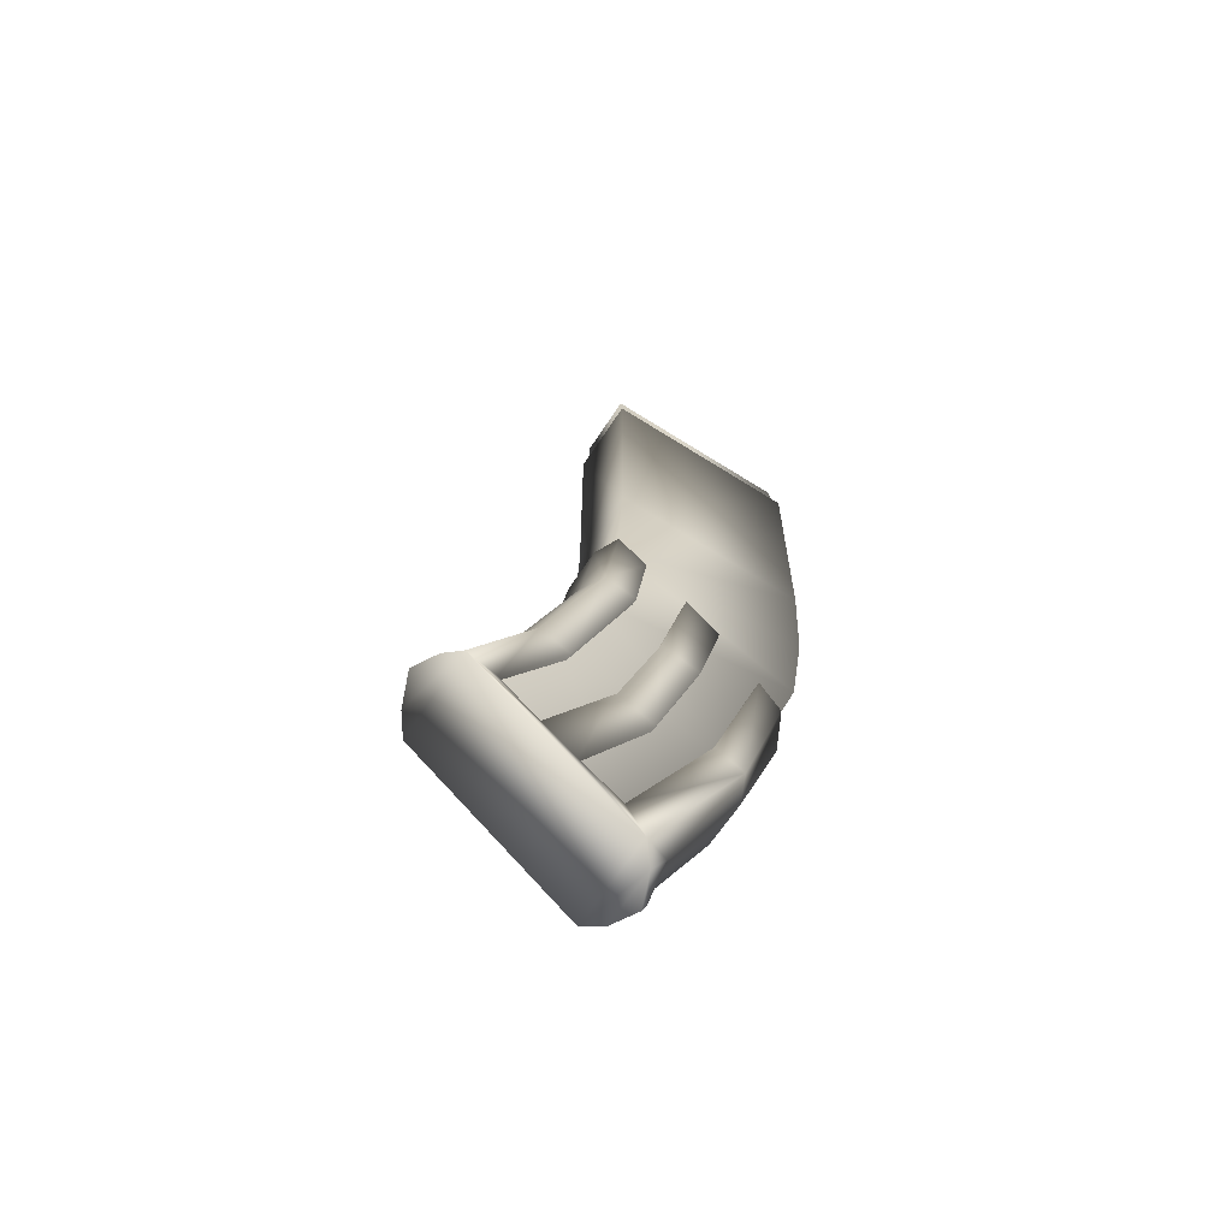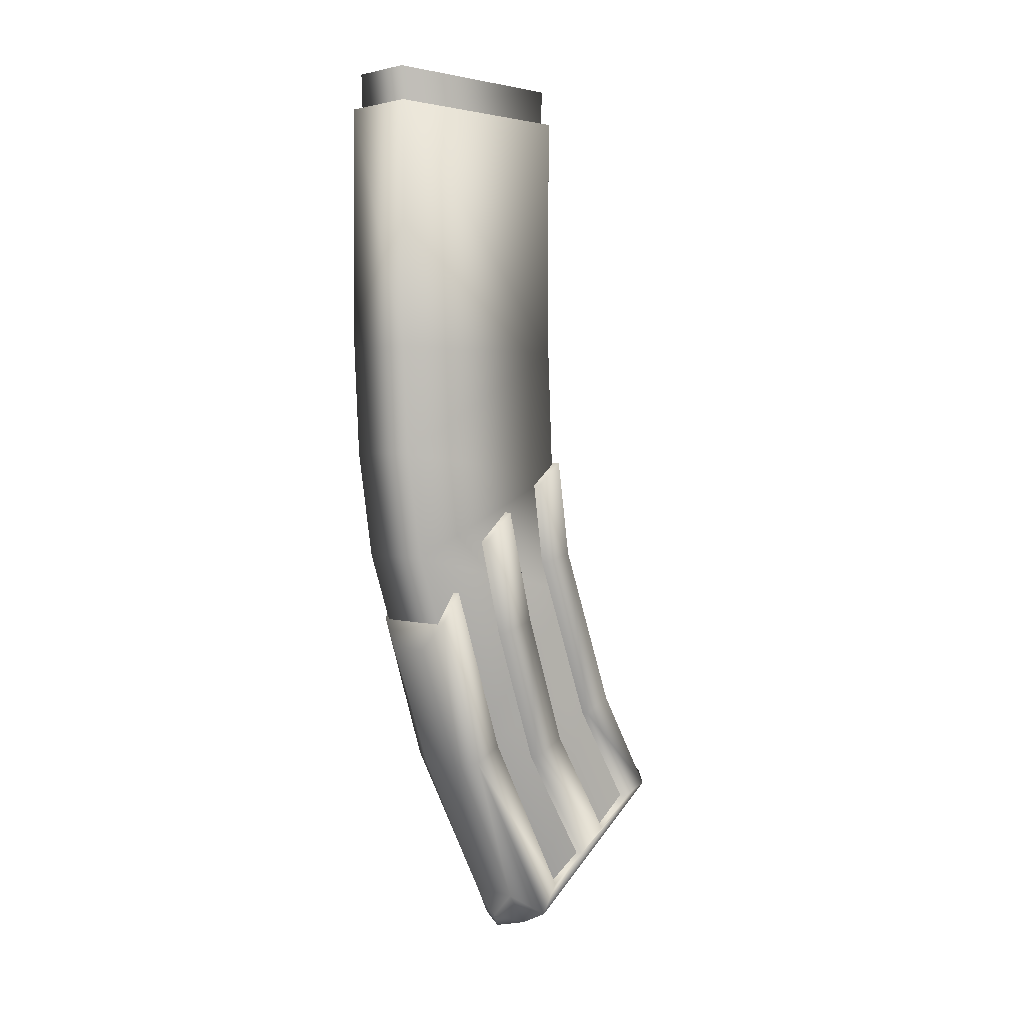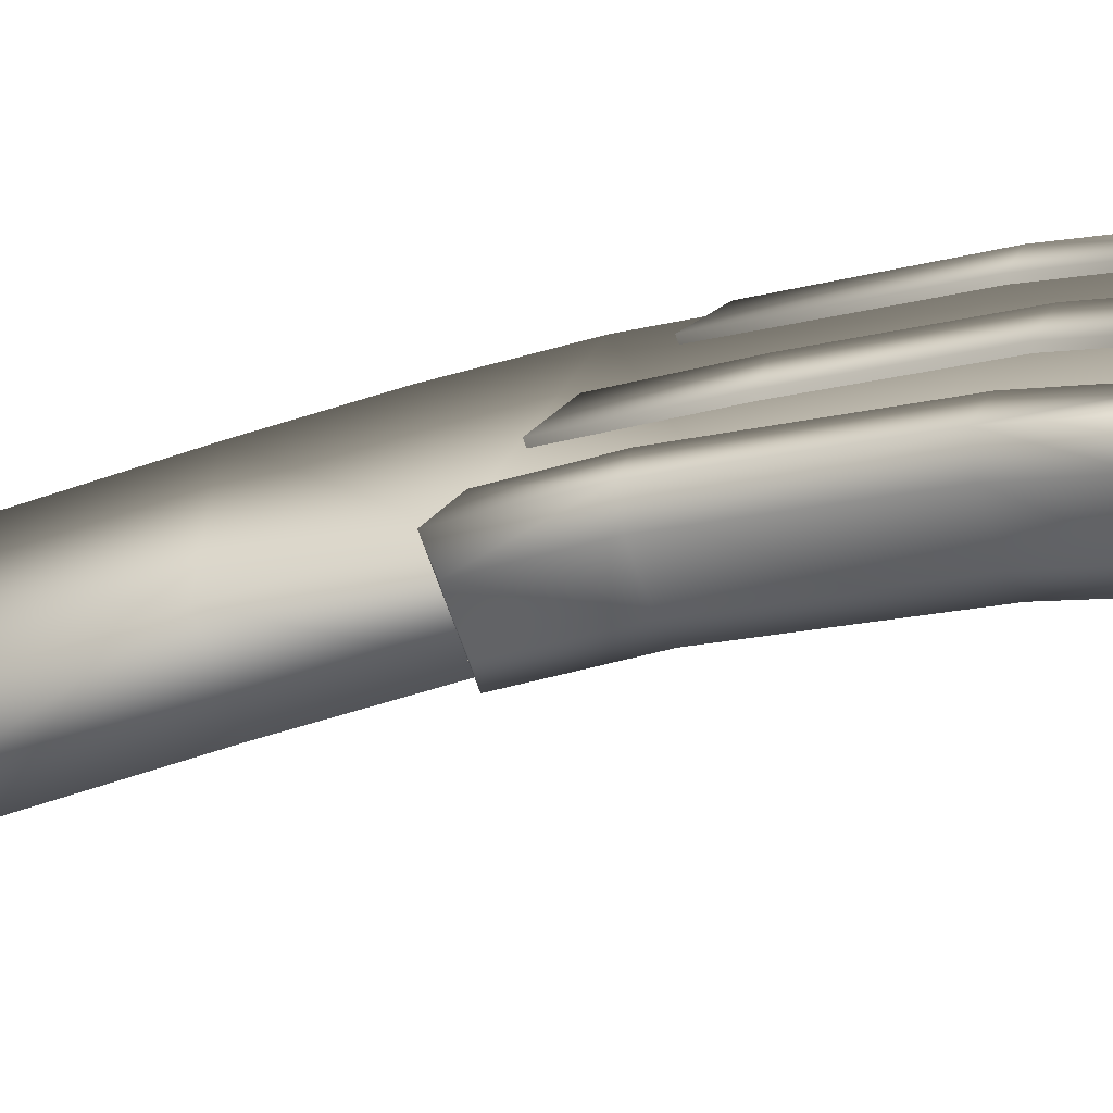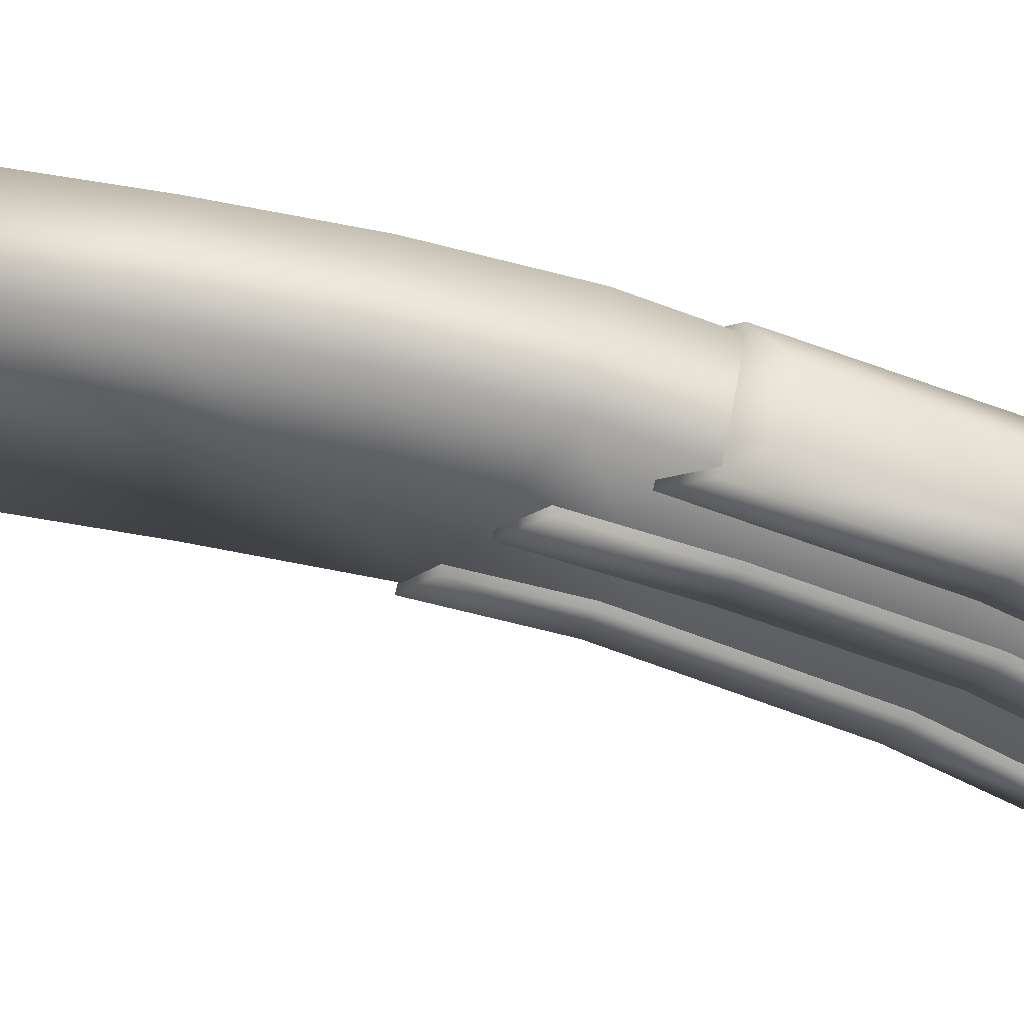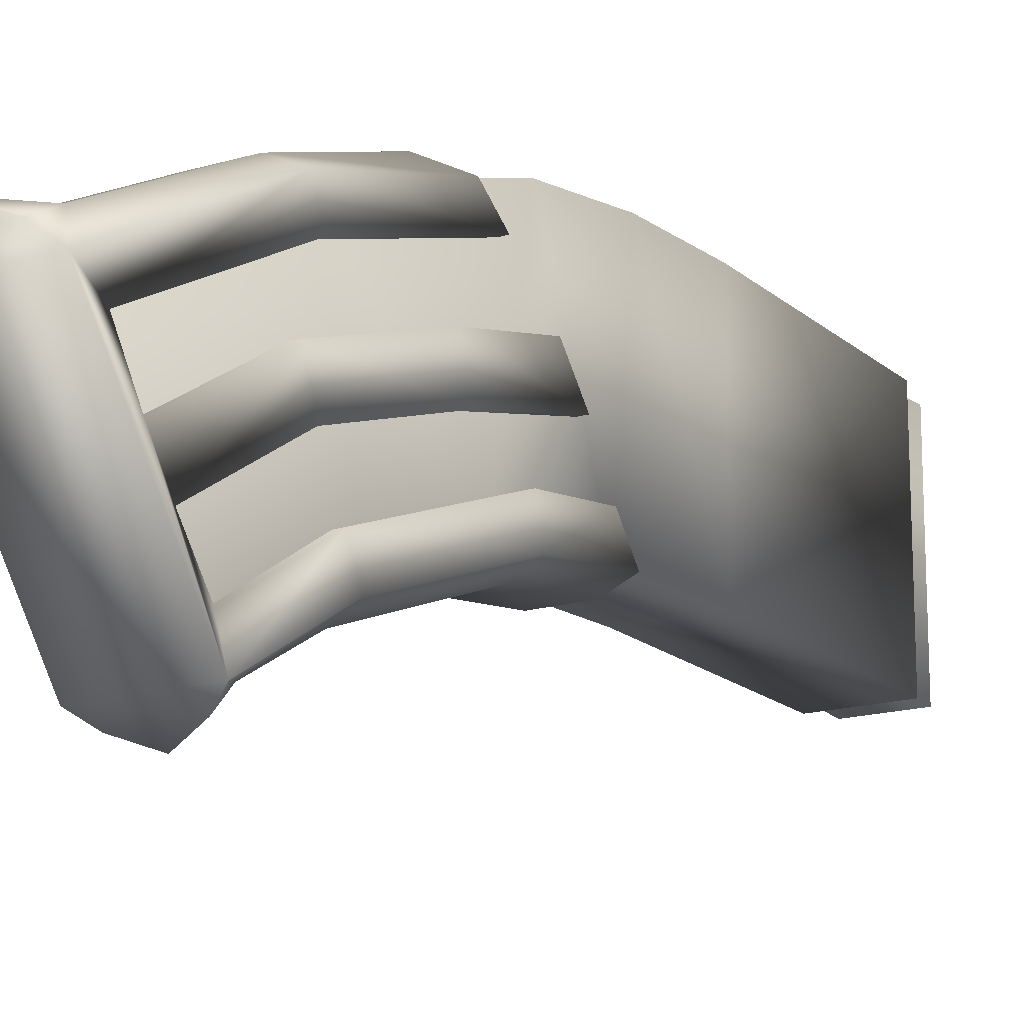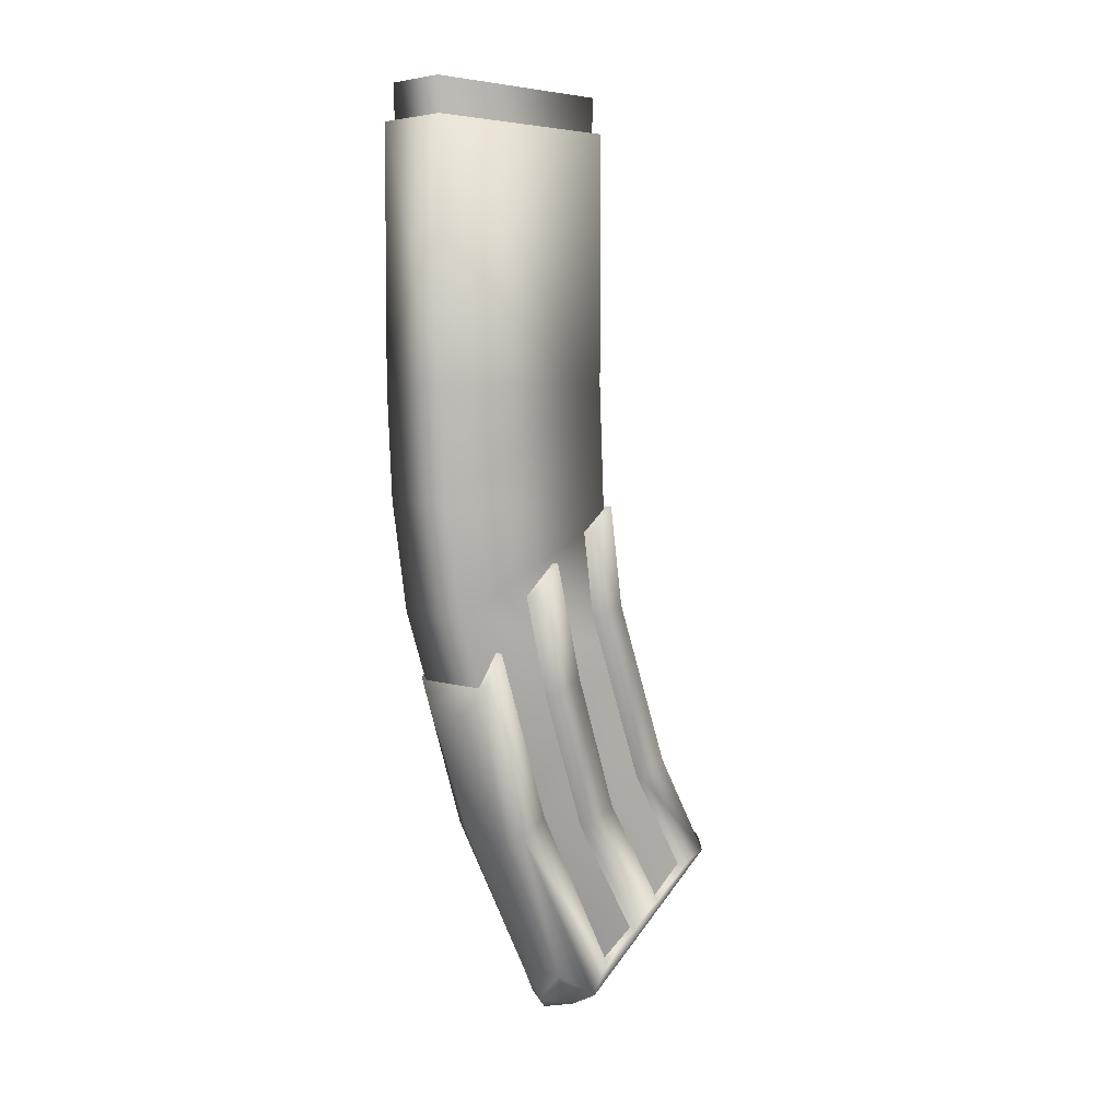
<metadata>
{"format":"obj","ext":"obj","renderer":"f3d","projection":"perspective","resolution":1024,"background":"white","views":[{"elev":-63.6,"azim":-122.8,"up":"+Y"},{"elev":2.4,"azim":46.0,"up":"+Y"},{"elev":-65.7,"azim":-71.4,"up":"+Z"},{"elev":59.2,"azim":-79.4,"up":"+Z"},{"elev":-16.7,"azim":31.1,"up":"+Z"},{"elev":5.0,"azim":46.1,"up":"+Y"}]}
</metadata>
<code>
v  0.9865 3.208 18.36
v  0.9862 3.212 24.64
v  1.053 2.012 24.53
v  1.053 2.012 18.48
v  -1.036 3.207 18.36
v  -1.125 2.012 18.48
v  -0.8216 -24.35 19.72
v  0.8273 -24.35 19.72
v  0.725 -19.6 22.16
v  0.0029 -25.19 19.69
v  -0.9282 -25.34 19.17
v  0.0029 -25.56 19.53
v  -1.456 -25.05 18.71
v  -1.456 -19.39 21.82
v  -0.7193 -19.6 22.16
v  0.725 -15.53 23.62
v  -0.7193 -15.53 23.62
v  -1.456 -14.64 23.35
v  1.46 -14.64 23.35
v  1.462 -19.39 21.82
v  1.462 -25.05 18.71
v  0.9339 -25.34 19.17
v  -1.456 -19.02 17.93
v  -1.456 -22.5 15.79
v  -1.456 -23.25 16.84
v  -1.456 -21.17 13.62
v  -1.456 -24.11 18.14
v  -1.456 -18.94 20.9
v  -1.456 -13.67 22.66
v  -1.456 -17.85 15.58
v  -0.7188 -19.97 13.94
v  -0.7188 -17.71 15.24
v  -0.7188 -12.47 17.19
v  -1.456 -12.61 17.53
v  0.7245 -19.97 13.94
v  0.7245 -12.47 17.19
v  0.7245 -17.71 15.24
v  1.462 -17.85 15.58
v  1.462 -21.17 13.62
v  0.9315 -20.86 13.23
v  0.0029 -20.54 12.87
v  -0.9257 -20.86 13.23
v  1.462 -12.61 17.53
v  0.7245 -9.548 17.61
v  1.46 -9.455 18
v  -0.7188 -9.548 17.61
v  -1.456 -21.52 14.55
v  -1.456 -18.32 16.54
v  -1.456 -12.88 18.57
v  -1.456 -10.23 18.95
v  -1.456 -9.455 18
v  -1.035 3.211 24.64
v  -1.125 2.012 24.53
v  1.46 -13.67 22.66
v  1.46 -18.94 20.9
v  1.46 -24.1 18.15
v  -1.456 -12.06 21.41
v  1.46 -12.06 21.41
v  1.46 -11.11 20.32
v  -1.456 -11.11 20.32
v  1.46 -14.82 19.37
v  -1.456 -14.82 19.37
v  1.46 -19.02 17.93
v  1.46 -22.5 15.79
v  1.46 -23.25 16.83
v  1.46 -19.57 19.09
v  -1.456 -19.57 19.09
v  1.46 -15.17 20.62
v  -1.456 -15.17 20.62
v  1.215 -24.93 18.82
v  1.215 -21.19 13.84
v  1.215 -17.39 16.04
v  1.215 -18.99 21.88
v  1.215 -13.96 17.18
v  1.215 -12.49 24.1
v  1.215 -9.897 18.08
v  1.215 -9.102 24.62
v  1.215 -5.681 18.27
v  1.215 -5.682 24.8
v  1.215 2.092 24.8
v  1.215 2.092 18.27
v  -1.258 -5.681 18.27
v  -1.258 -5.682 24.8
v  -1.258 2.092 24.8
v  -1.258 2.092 18.27
v  -1.258 -9.897 18.08
v  -1.258 -9.102 24.62
v  -1.258 -17.39 16.04
v  -1.258 -21.19 13.84
v  -1.262 -24.93 18.82
v  -1.262 -19.01 21.89
v  -1.258 -13.96 17.18
v  -1.262 -12.49 24.1
v  1.46 -21.52 14.55
v  1.46 -18.32 16.54
v  1.46 -12.88 18.57
v  1.46 -10.23 18.95
o mag3
g mag3
f 1 2 3
f 3 4 1
f 5 1 4
f 4 6 5
f 7 8 9
f 8 7 10
f 11 12 10
f 10 7 11
f 7 13 11
f 13 7 14
f 7 15 14
f 9 15 7
f 15 9 16
f 16 17 15
f 18 17 16
f 16 19 18
f 19 16 9
f 9 20 19
f 20 9 8
f 21 20 8
f 21 8 22
f 22 8 10
f 10 12 22
f 23 24 25
f 25 24 26
f 26 13 25
f 13 27 25
f 27 13 14
f 14 28 27
f 29 28 14
f 14 18 29
f 18 14 15
f 15 17 18
f 26 30 31
f 30 32 31
f 33 32 30
f 30 34 33
f 35 31 32
f 32 33 36
f 36 37 32
f 32 37 35
f 38 35 37
f 39 35 38
f 39 40 35
f 40 41 35
f 35 41 31
f 42 31 41
f 26 31 42
f 38 37 36
f 36 43 38
f 43 36 44
f 44 45 43
f 46 44 36
f 24 47 26
f 30 26 47
f 47 48 30
f 34 30 48
f 48 49 34
f 34 49 50
f 50 51 34
f 34 51 46
f 46 33 34
f 36 33 46
f 52 5 6
f 6 53 52
f 52 53 3
f 3 2 52
f 18 19 54
f 54 29 18
f 29 54 55
f 55 28 29
f 28 55 56
f 56 27 28
f 57 58 59
f 59 60 57
f 60 59 61
f 61 62 60
f 62 61 63
f 63 23 62
f 23 63 64
f 64 24 23
f 27 56 65
f 65 25 27
f 25 65 66
f 66 67 25
f 67 66 68
f 68 69 67
f 69 68 58
f 58 57 69
f 70 71 72
f 73 70 72
f 73 72 74
f 75 73 74
f 75 74 76
f 76 77 75
f 77 76 78
f 78 79 77
f 80 79 78
f 78 81 80
f 82 83 84
f 84 83 79
f 79 80 84
f 84 80 81
f 81 85 84
f 84 85 82
f 82 85 81
f 81 78 82
f 82 78 76
f 76 86 82
f 83 82 86
f 86 87 83
f 79 83 87
f 88 89 90
f 88 90 91
f 92 88 91
f 92 91 93
f 86 92 93
f 93 87 86
f 87 77 79
f 77 87 93
f 93 75 77
f 75 93 91
f 91 73 75
f 73 91 90
f 90 70 73
f 24 64 94
f 94 47 24
f 47 94 95
f 95 48 47
f 48 95 96
f 96 49 48
f 49 96 97
f 97 50 49
f 50 97 45
f 45 51 50
f 46 51 45
f 45 44 46
f 25 67 23
f 62 23 67
f 67 69 62
f 60 62 69
f 69 57 60
f 65 21 39
f 56 21 65
f 20 21 56
f 56 55 20
f 20 55 54
f 54 19 20
f 59 58 68
f 68 61 59
f 61 68 66
f 66 63 61
f 64 63 66
f 66 65 64
f 39 64 65
f 64 39 94
f 95 94 39
f 39 38 95
f 95 38 43
f 43 96 95
f 97 96 43
f 43 45 97
f 12 11 22
f 21 22 11
f 11 13 21
f 21 13 26
f 26 39 21
f 40 39 26
f 26 42 40
f 42 41 40

</code>
